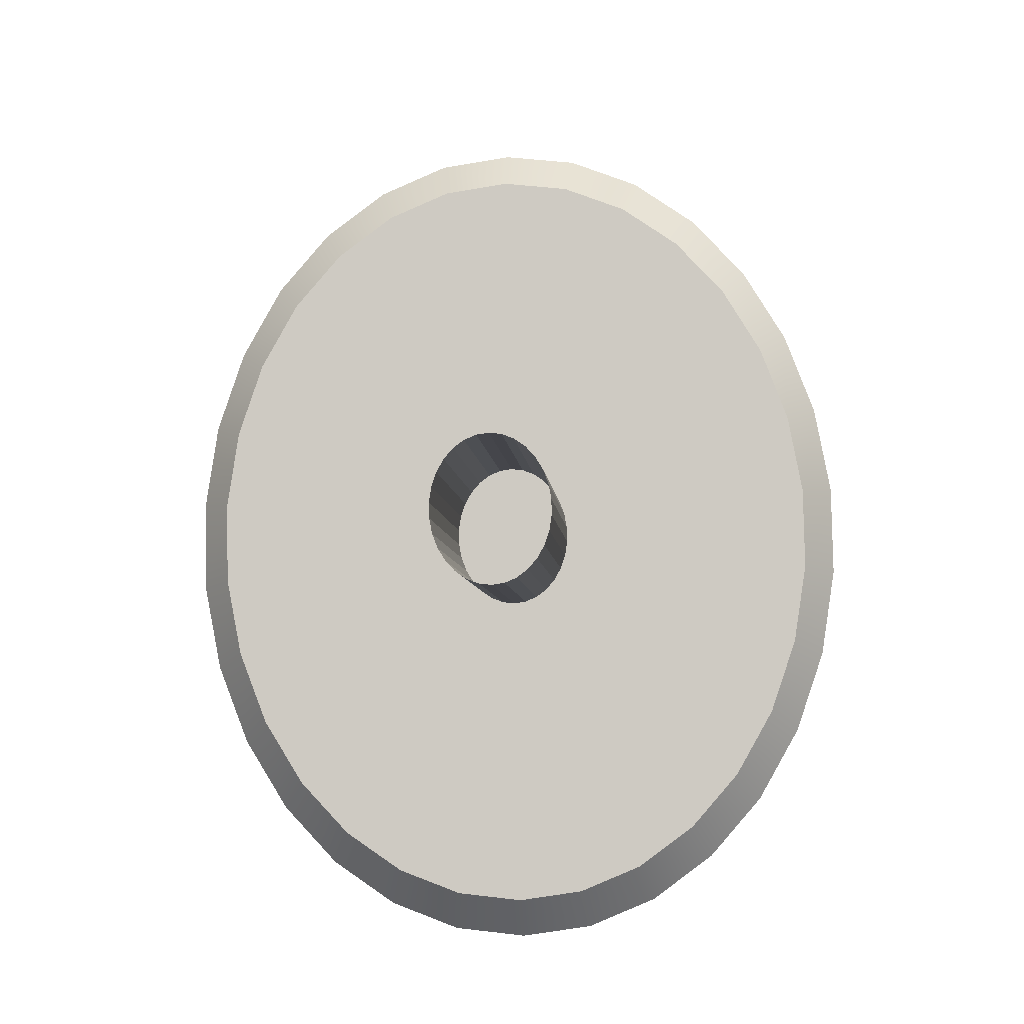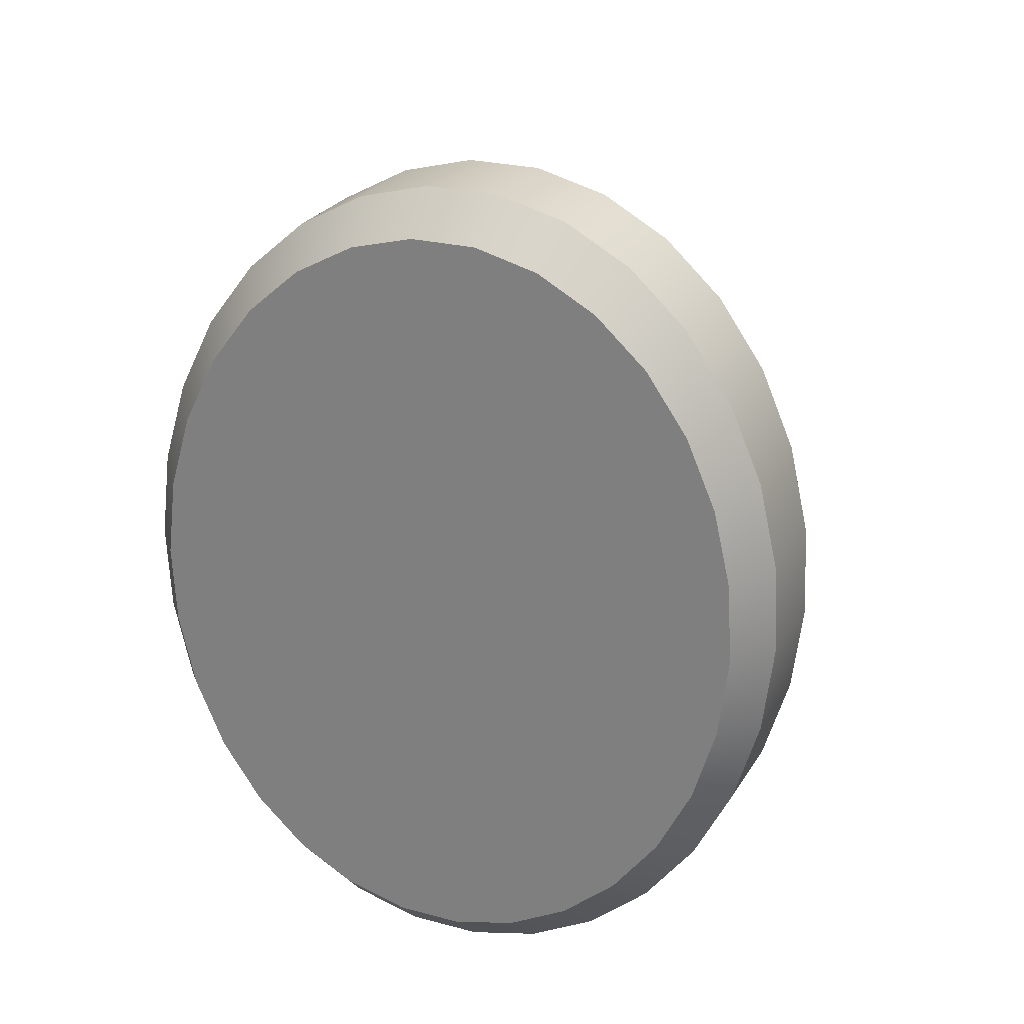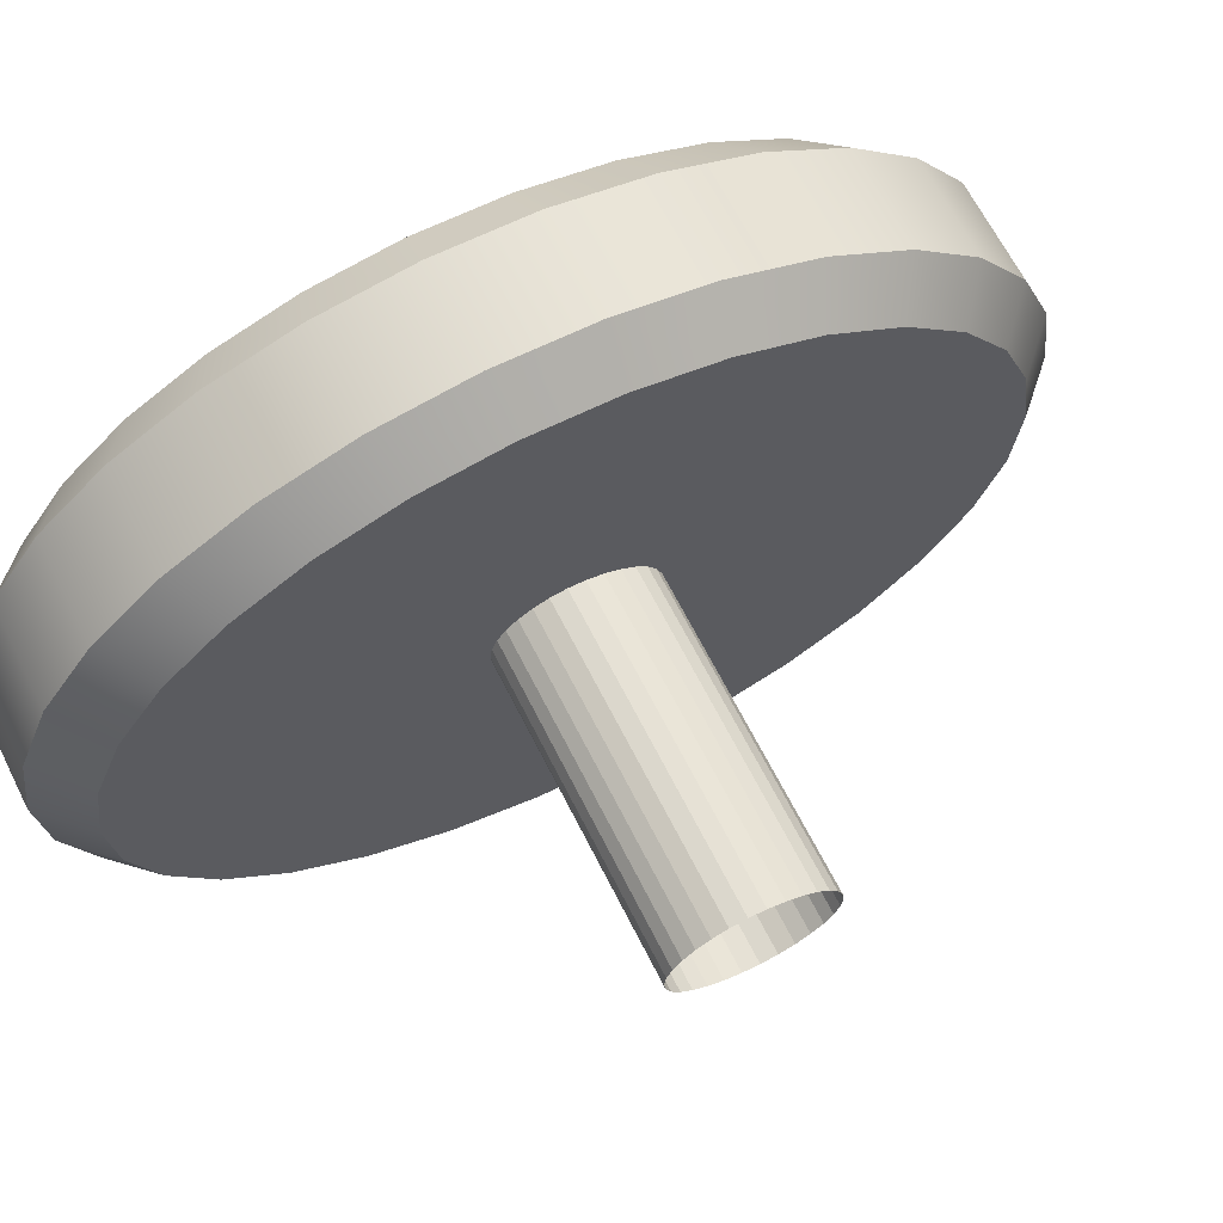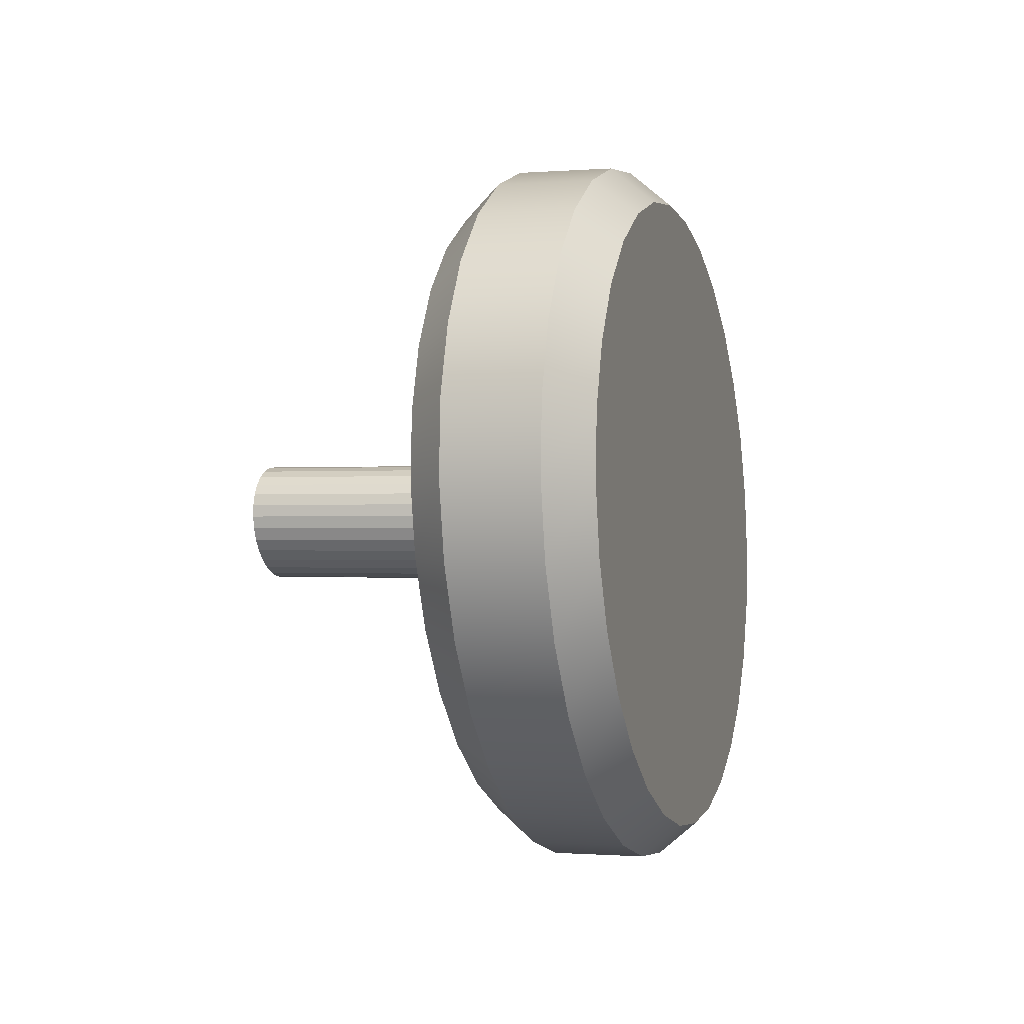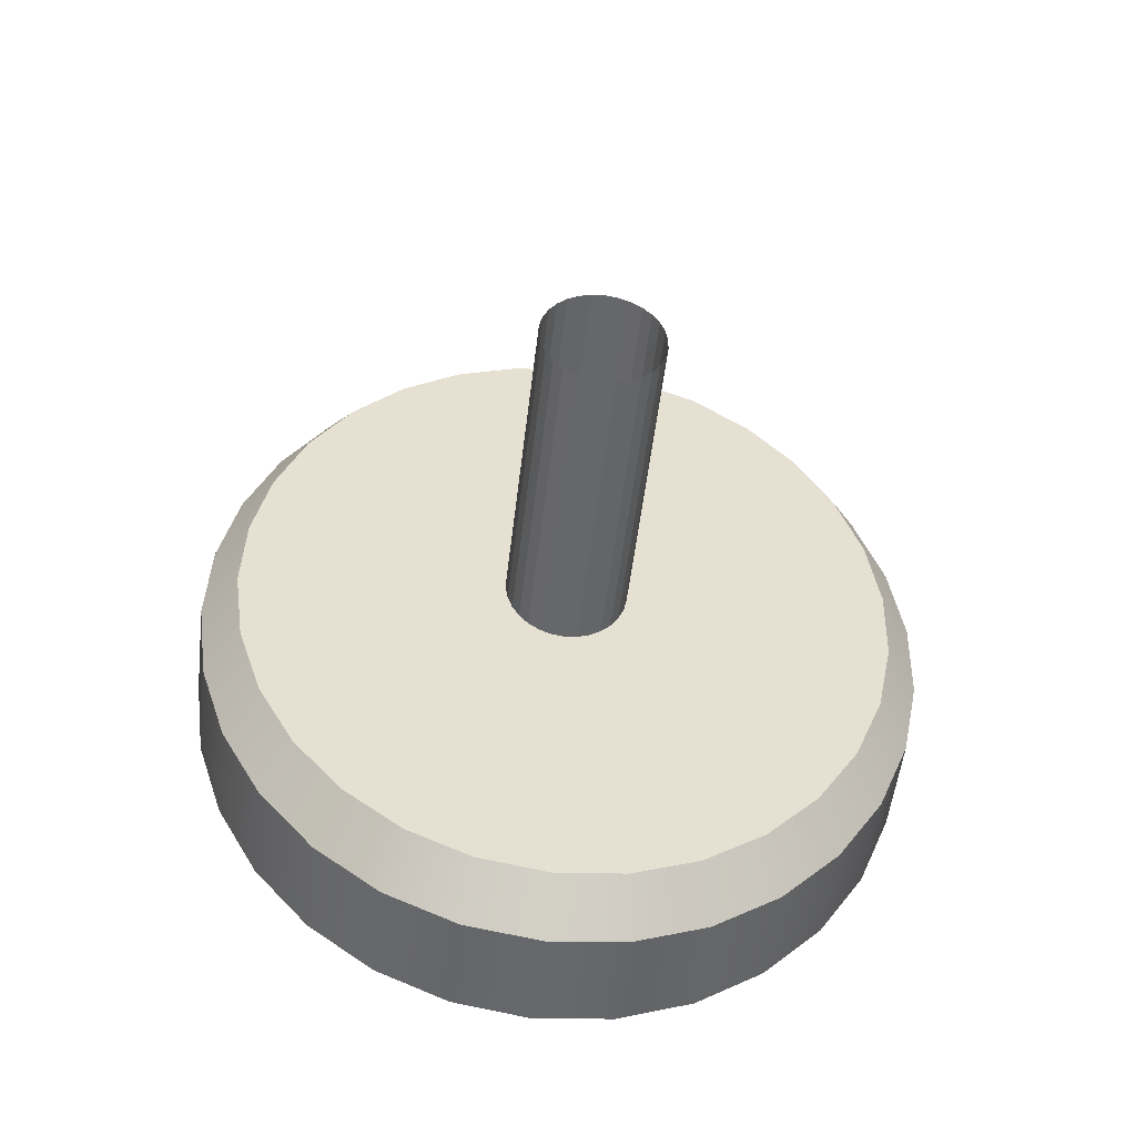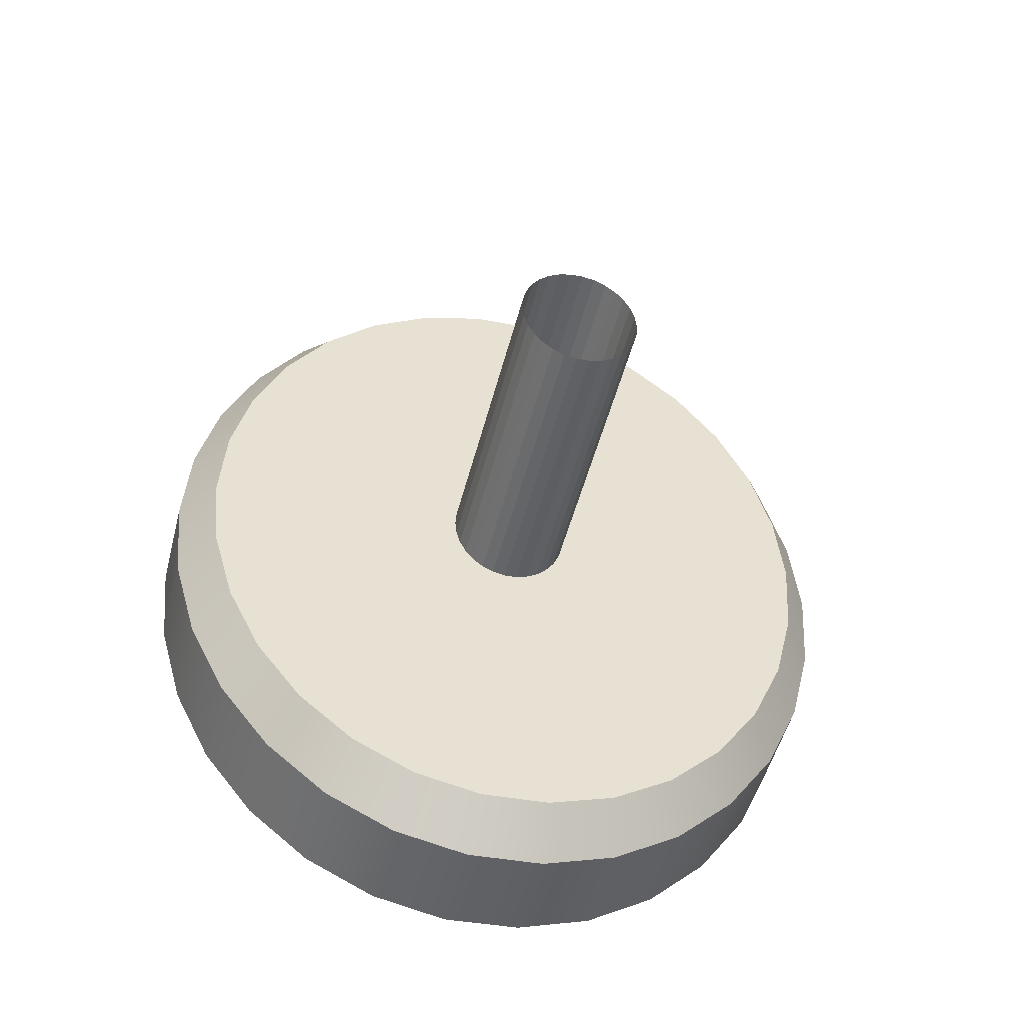
<metadata>
{"format":"obj","ext":"obj","renderer":"f3d","projection":"perspective","resolution":1024,"background":"white","views":[{"elev":-20.9,"azim":94.5,"up":"+Y"},{"elev":41.8,"azim":-64.9,"up":"+Y"},{"elev":64.5,"azim":48.5,"up":"+Z"},{"elev":65.5,"azim":-173.2,"up":"+Y"},{"elev":-67.6,"azim":83.1,"up":"+Y"},{"elev":-65.7,"azim":75.3,"up":"+Y"}]}
</metadata>
<code>
v 163 764.6 30.59
v 162.1 761.3 30.59
v 162.1 761.3 31.17
v 162.2 761.6 31.72
v 162.2 761.9 32.23
v 162.4 762.4 32.66
v 162.5 762.9 33.01
v 162.7 763.6 33.25
v 162.9 764.3 33.37
v 163.1 765 33.37
v 163.2 765.6 33.25
v 163.4 766.3 33.01
v 163.6 766.8 32.66
v 163.7 767.3 32.23
v 163.8 767.7 31.72
v 163.8 767.9 31.17
v 163.9 768 30.59
v 163.8 767.9 30
v 163.8 767.7 29.45
v 163.7 767.3 28.94
v 163.6 766.8 28.51
v 163.4 766.3 28.16
v 163.2 765.6 27.92
v 163.1 765 27.8
v 162.9 764.3 27.8
v 162.7 763.6 27.92
v 162.5 762.9 28.16
v 162.4 762.4 28.51
v 162.2 761.9 28.94
v 162.2 761.6 29.45
v 162.1 761.3 30
v 162.3 760.8 30.59
v 162.4 760.9 31.23
v 162.4 761.1 31.84
v 162.5 761.5 32.4
v 162.7 762 32.88
v 162.8 762.7 33.26
v 163 763.4 33.52
v 163.2 764.1 33.66
v 163.4 764.9 33.66
v 163.6 765.7 33.52
v 163.8 766.4 33.26
v 164 767 32.88
v 164.1 767.5 32.4
v 164.2 767.9 31.84
v 164.3 768.1 31.23
v 164.3 768.2 30.59
v 164.3 768.1 29.94
v 164.2 767.9 29.33
v 164.1 767.5 28.77
v 164 767 28.29
v 163.8 766.4 27.91
v 163.6 765.7 27.65
v 163.4 764.9 27.51
v 163.2 764.1 27.51
v 163 763.4 27.65
v 162.8 762.7 27.91
v 162.7 762 28.29
v 162.5 761.5 28.77
v 162.4 761.1 29.33
v 162.4 760.9 29.94
v 163.2 760.6 30.59
v 163.2 760.7 31.23
v 163.2 760.9 31.84
v 163.3 761.3 32.4
v 163.5 761.8 32.88
v 163.6 762.4 33.26
v 163.8 763.2 33.52
v 164 763.9 33.66
v 164.2 764.7 33.66
v 164.4 765.4 33.52
v 164.6 766.1 33.26
v 164.8 766.8 32.88
v 164.9 767.3 32.4
v 165 767.7 31.84
v 165.1 767.9 31.23
v 165.1 768 30.59
v 165.1 767.9 29.94
v 165 767.7 29.33
v 164.9 767.3 28.77
v 164.8 766.8 28.29
v 164.6 766.1 27.91
v 164.4 765.4 27.65
v 164.2 764.7 27.51
v 164 763.9 27.51
v 163.8 763.2 27.65
v 163.6 762.4 27.91
v 163.5 761.8 28.29
v 163.3 761.3 28.77
v 163.2 760.9 29.33
v 163.2 760.7 29.94
v 163.6 760.9 30.59
v 163.6 760.9 31.17
v 163.7 761.1 31.72
v 163.8 761.5 32.23
v 163.9 762 32.66
v 164 762.5 33.01
v 164.2 763.2 33.25
v 164.4 763.9 33.37
v 164.6 764.6 33.37
v 164.8 765.2 33.25
v 164.9 765.9 33.01
v 165.1 766.4 32.66
v 165.2 766.9 32.23
v 165.3 767.3 31.72
v 165.4 767.5 31.17
v 165.4 767.5 30.59
v 165.4 767.5 30
v 165.3 767.3 29.45
v 165.2 766.9 28.94
v 165.1 766.4 28.51
v 164.9 765.9 28.16
v 164.8 765.2 27.92
v 164.6 764.6 27.8
v 164.4 763.9 27.8
v 164.2 763.2 27.92
v 164 762.5 28.16
v 163.9 762 28.51
v 163.8 761.5 28.94
v 163.7 761.1 29.45
v 163.6 760.9 30
v 164.3 763.6 30.69
v 164.3 763.6 30.59
v 164.3 763.6 30.48
v 164.3 763.6 30.37
v 164.4 763.7 30.28
v 164.4 763.8 30.2
v 164.4 763.9 30.13
v 164.4 764 30.09
v 164.5 764.1 30.06
v 164.5 764.3 30.06
v 164.5 764.4 30.09
v 164.6 764.5 30.13
v 164.6 764.6 30.2
v 164.6 764.7 30.28
v 164.6 764.8 30.37
v 164.7 764.8 30.48
v 164.7 764.8 30.59
v 164.7 764.8 30.69
v 164.6 764.8 30.8
v 164.6 764.7 30.89
v 164.6 764.6 30.98
v 164.6 764.5 31.04
v 164.5 764.4 31.08
v 164.5 764.3 31.11
v 164.5 764.1 31.11
v 164.4 764 31.08
v 164.4 763.9 31.04
v 164.4 763.8 30.98
v 164.4 763.7 30.89
v 164.3 763.6 30.8
v 166.8 762.9 30.69
v 166.8 762.9 30.59
v 166.8 762.9 30.48
v 166.8 763 30.37
v 166.8 763 30.28
v 166.9 763.1 30.2
v 166.9 763.2 30.13
v 166.9 763.3 30.09
v 166.9 763.5 30.06
v 167 763.6 30.06
v 167 763.7 30.09
v 167 763.9 30.13
v 167.1 764 30.2
v 167.1 764 30.28
v 167.1 764.1 30.37
v 167.1 764.2 30.48
v 167.1 764.2 30.59
v 167.1 764.2 30.69
v 167.1 764.1 30.8
v 167.1 764 30.89
v 167.1 764 30.98
v 167 763.9 31.04
v 167 763.7 31.08
v 167 763.6 31.11
v 166.9 763.5 31.11
v 166.9 763.3 31.08
v 166.9 763.2 31.04
v 166.9 763.1 30.98
v 166.8 763 30.89
v 166.8 763 30.8
f 1 2 3
f 1 3 4
f 1 4 5
f 1 5 6
f 1 6 7
f 1 7 8
f 1 8 9
f 1 9 10
f 1 10 11
f 1 11 12
f 1 12 13
f 1 13 14
f 1 14 15
f 1 15 16
f 1 16 17
f 1 17 18
f 1 18 19
f 1 19 20
f 1 20 21
f 1 21 22
f 1 22 23
f 1 23 24
f 1 24 25
f 1 25 26
f 1 26 27
f 1 27 28
f 1 28 29
f 1 29 30
f 1 30 31
f 1 31 2
f 33 3 2
f 2 32 33
f 34 4 3
f 3 33 34
f 35 5 4
f 4 34 35
f 36 6 5
f 5 35 36
f 37 7 6
f 6 36 37
f 38 8 7
f 7 37 38
f 39 9 8
f 8 38 39
f 40 10 9
f 9 39 40
f 41 11 10
f 10 40 41
f 42 12 11
f 11 41 42
f 43 13 12
f 12 42 43
f 44 14 13
f 13 43 44
f 45 15 14
f 14 44 45
f 46 16 15
f 15 45 46
f 47 17 16
f 16 46 47
f 48 18 17
f 17 47 48
f 49 19 18
f 18 48 49
f 50 20 19
f 19 49 50
f 51 21 20
f 20 50 51
f 52 22 21
f 21 51 52
f 53 23 22
f 22 52 53
f 54 24 23
f 23 53 54
f 55 25 24
f 24 54 55
f 56 26 25
f 25 55 56
f 57 27 26
f 26 56 57
f 58 28 27
f 27 57 58
f 59 29 28
f 28 58 59
f 60 30 29
f 29 59 60
f 61 31 30
f 30 60 61
f 32 2 31
f 31 61 32
f 63 33 32
f 32 62 63
f 64 34 33
f 33 63 64
f 65 35 34
f 34 64 65
f 66 36 35
f 35 65 66
f 67 37 36
f 36 66 67
f 68 38 37
f 37 67 68
f 69 39 38
f 38 68 69
f 70 40 39
f 39 69 70
f 71 41 40
f 40 70 71
f 72 42 41
f 41 71 72
f 73 43 42
f 42 72 73
f 74 44 43
f 43 73 74
f 75 45 44
f 44 74 75
f 76 46 45
f 45 75 76
f 77 47 46
f 46 76 77
f 78 48 47
f 47 77 78
f 79 49 48
f 48 78 79
f 80 50 49
f 49 79 80
f 81 51 50
f 50 80 81
f 82 52 51
f 51 81 82
f 83 53 52
f 52 82 83
f 84 54 53
f 53 83 84
f 85 55 54
f 54 84 85
f 86 56 55
f 55 85 86
f 87 57 56
f 56 86 87
f 88 58 57
f 57 87 88
f 89 59 58
f 58 88 89
f 90 60 59
f 59 89 90
f 91 61 60
f 60 90 91
f 62 32 61
f 61 91 62
f 93 63 62
f 62 92 93
f 94 64 63
f 63 93 94
f 95 65 64
f 64 94 95
f 96 66 65
f 65 95 96
f 97 67 66
f 66 96 97
f 98 68 67
f 67 97 98
f 99 69 68
f 68 98 99
f 100 70 69
f 69 99 100
f 101 71 70
f 70 100 101
f 102 72 71
f 71 101 102
f 103 73 72
f 72 102 103
f 104 74 73
f 73 103 104
f 105 75 74
f 74 104 105
f 106 76 75
f 75 105 106
f 107 77 76
f 76 106 107
f 108 78 77
f 77 107 108
f 109 79 78
f 78 108 109
f 110 80 79
f 79 109 110
f 111 81 80
f 80 110 111
f 112 82 81
f 81 111 112
f 113 83 82
f 82 112 113
f 114 84 83
f 83 113 114
f 115 85 84
f 84 114 115
f 116 86 85
f 85 115 116
f 117 87 86
f 86 116 117
f 118 88 87
f 87 117 118
f 119 89 88
f 88 118 119
f 120 90 89
f 89 119 120
f 121 91 90
f 90 120 121
f 92 62 91
f 91 121 92
f 93 92 123
f 123 122 93
f 92 121 124
f 124 123 92
f 121 120 125
f 125 124 121
f 120 119 126
f 126 125 120
f 119 118 127
f 127 126 119
f 118 117 128
f 128 127 118
f 117 116 129
f 129 128 117
f 116 115 130
f 130 129 116
f 115 114 131
f 131 130 115
f 114 113 132
f 132 131 114
f 113 112 133
f 133 132 113
f 112 111 134
f 134 133 112
f 111 110 135
f 135 134 111
f 110 109 136
f 136 135 110
f 109 108 137
f 137 136 109
f 108 107 138
f 138 137 108
f 107 106 139
f 139 138 107
f 106 105 140
f 140 139 106
f 105 104 141
f 141 140 105
f 104 103 142
f 142 141 104
f 103 102 143
f 143 142 103
f 102 101 144
f 144 143 102
f 101 100 145
f 145 144 101
f 100 99 146
f 146 145 100
f 99 98 147
f 147 146 99
f 98 97 148
f 148 147 98
f 97 96 149
f 149 148 97
f 96 95 150
f 150 149 96
f 95 94 151
f 151 150 95
f 94 93 122
f 122 151 94
f 122 123 153
f 153 152 122
f 123 124 154
f 154 153 123
f 124 125 155
f 155 154 124
f 125 126 156
f 156 155 125
f 126 127 157
f 157 156 126
f 127 128 158
f 158 157 127
f 128 129 159
f 159 158 128
f 129 130 160
f 160 159 129
f 130 131 161
f 161 160 130
f 131 132 162
f 162 161 131
f 132 133 163
f 163 162 132
f 133 134 164
f 164 163 133
f 134 135 165
f 165 164 134
f 135 136 166
f 166 165 135
f 136 137 167
f 167 166 136
f 137 138 168
f 168 167 137
f 138 139 169
f 169 168 138
f 139 140 170
f 170 169 139
f 140 141 171
f 171 170 140
f 141 142 172
f 172 171 141
f 142 143 173
f 173 172 142
f 143 144 174
f 174 173 143
f 144 145 175
f 175 174 144
f 145 146 176
f 176 175 145
f 146 147 177
f 177 176 146
f 147 148 178
f 178 177 147
f 148 149 179
f 179 178 148
f 149 150 180
f 180 179 149
f 150 151 181
f 181 180 150
f 151 122 152
f 152 181 151

</code>
